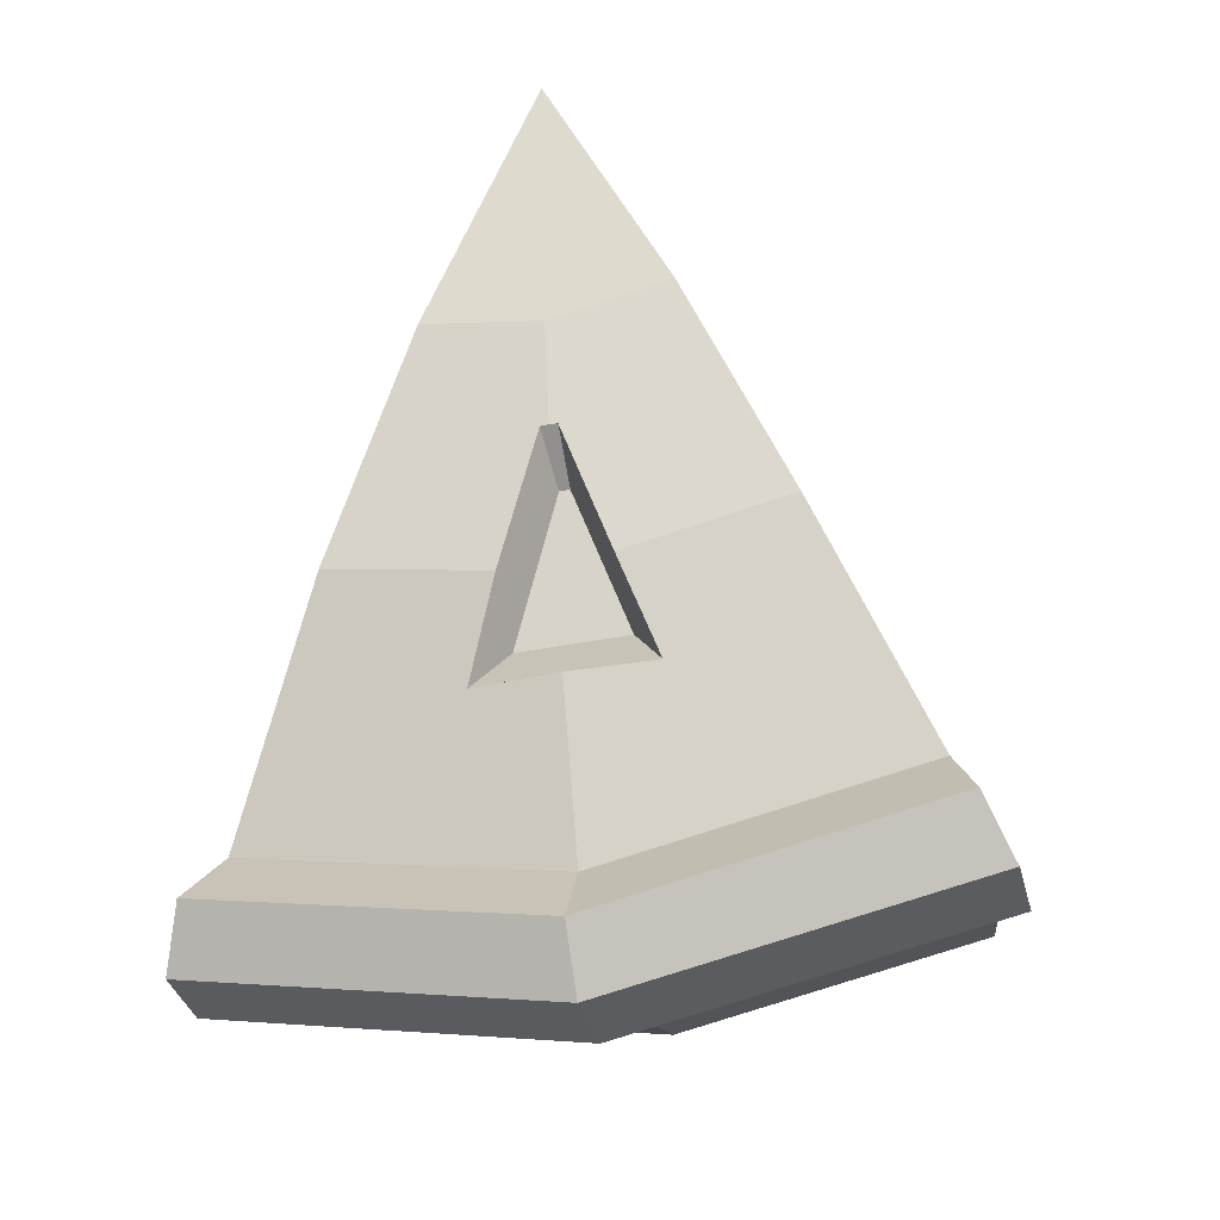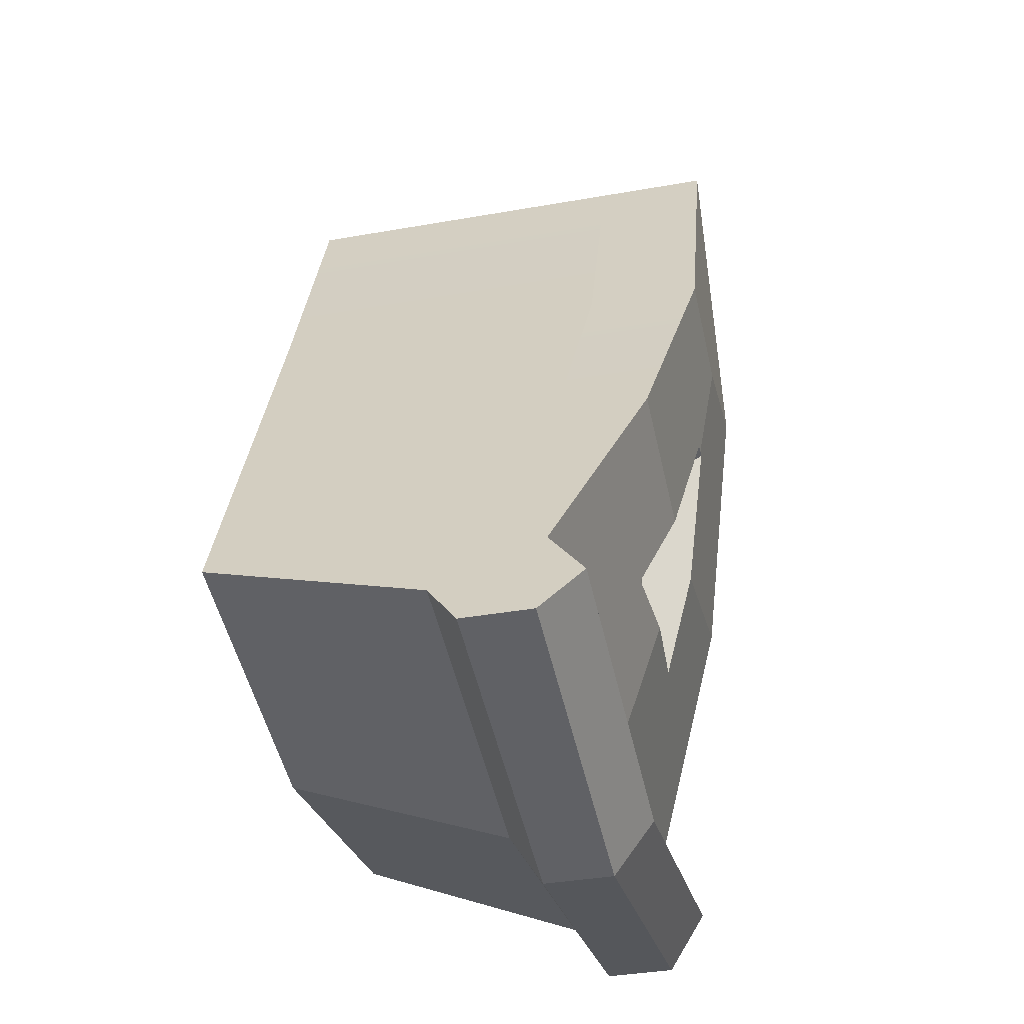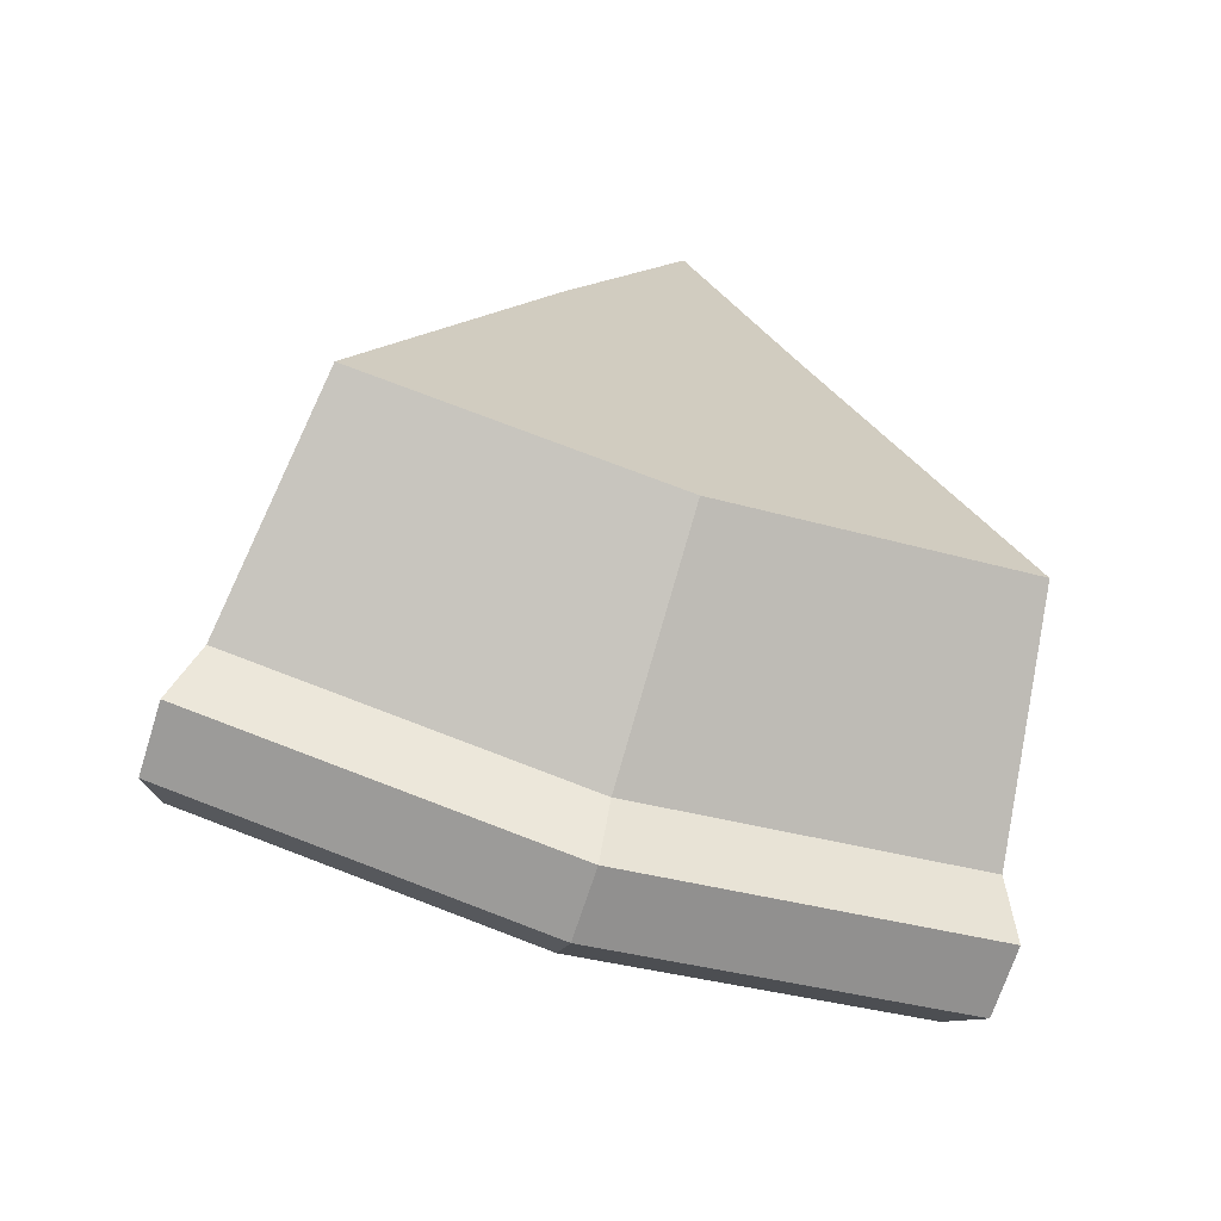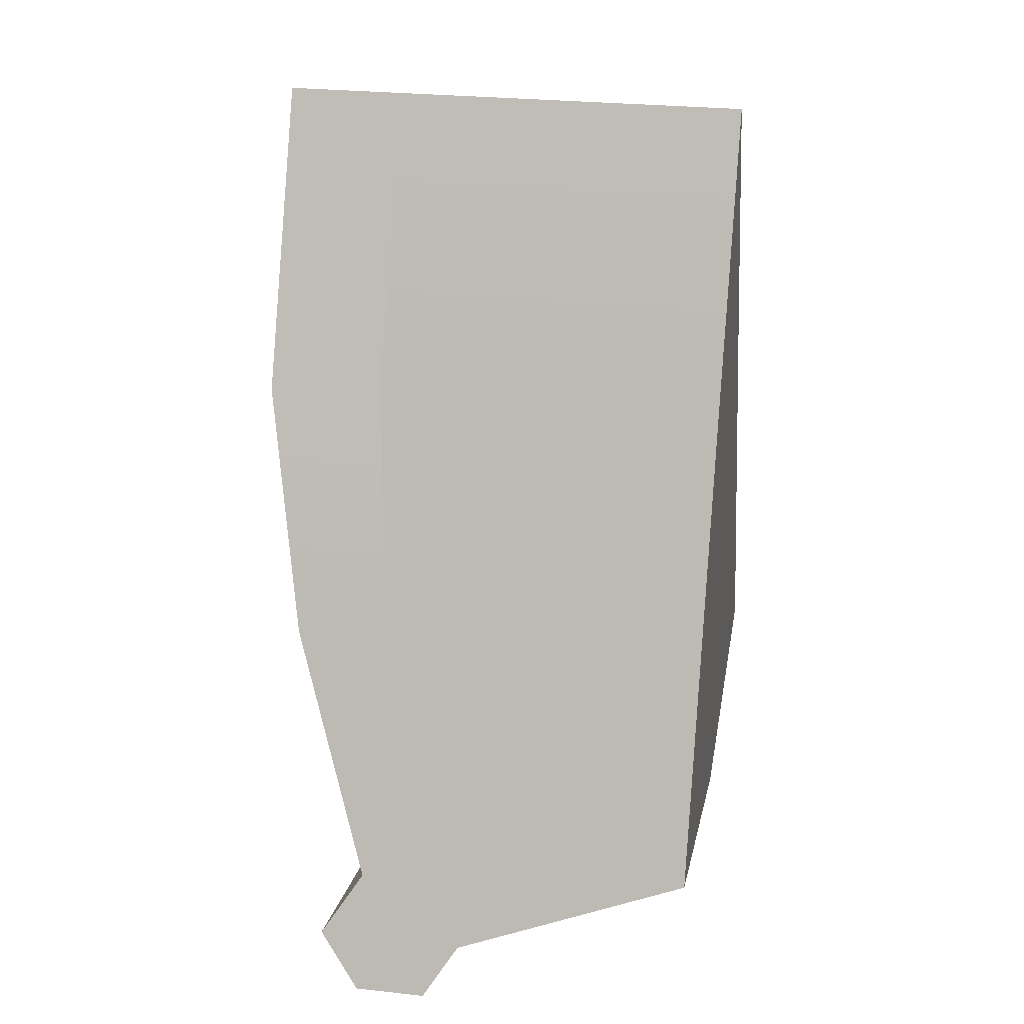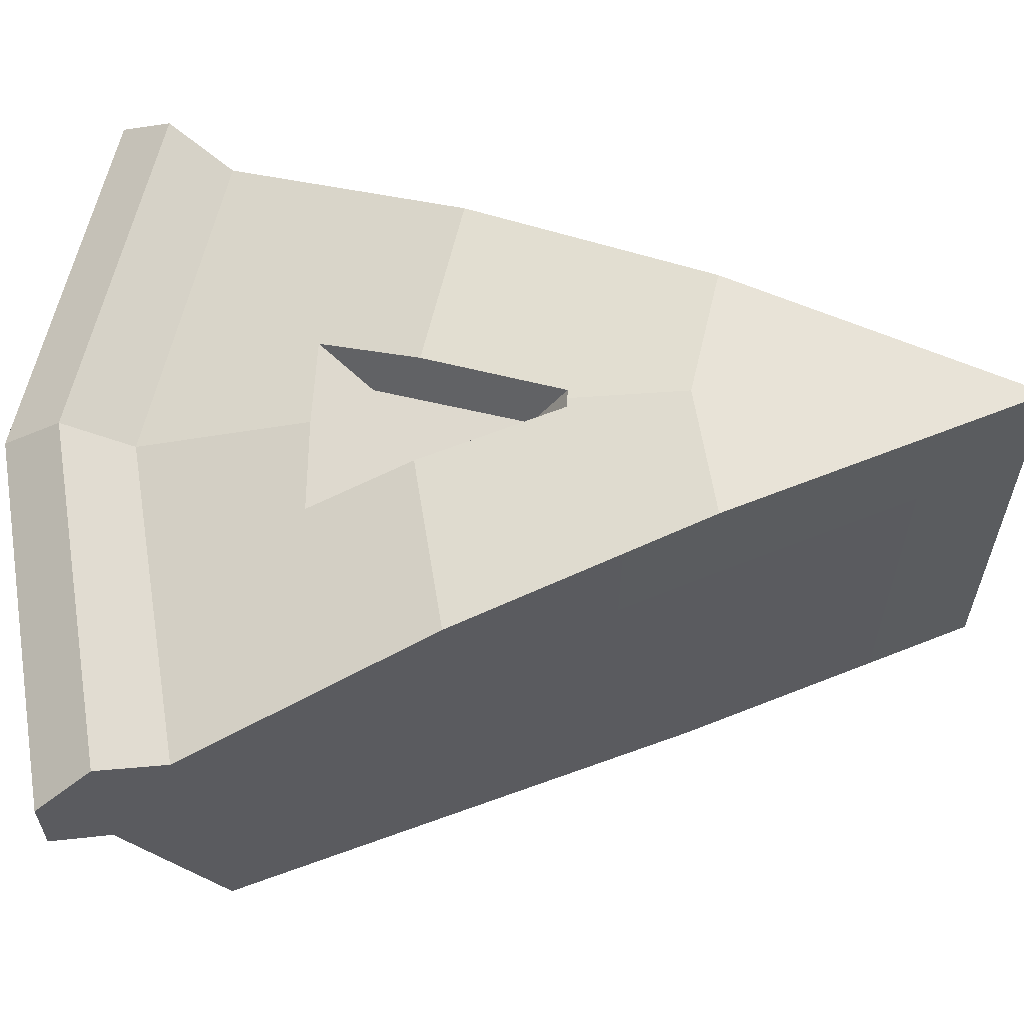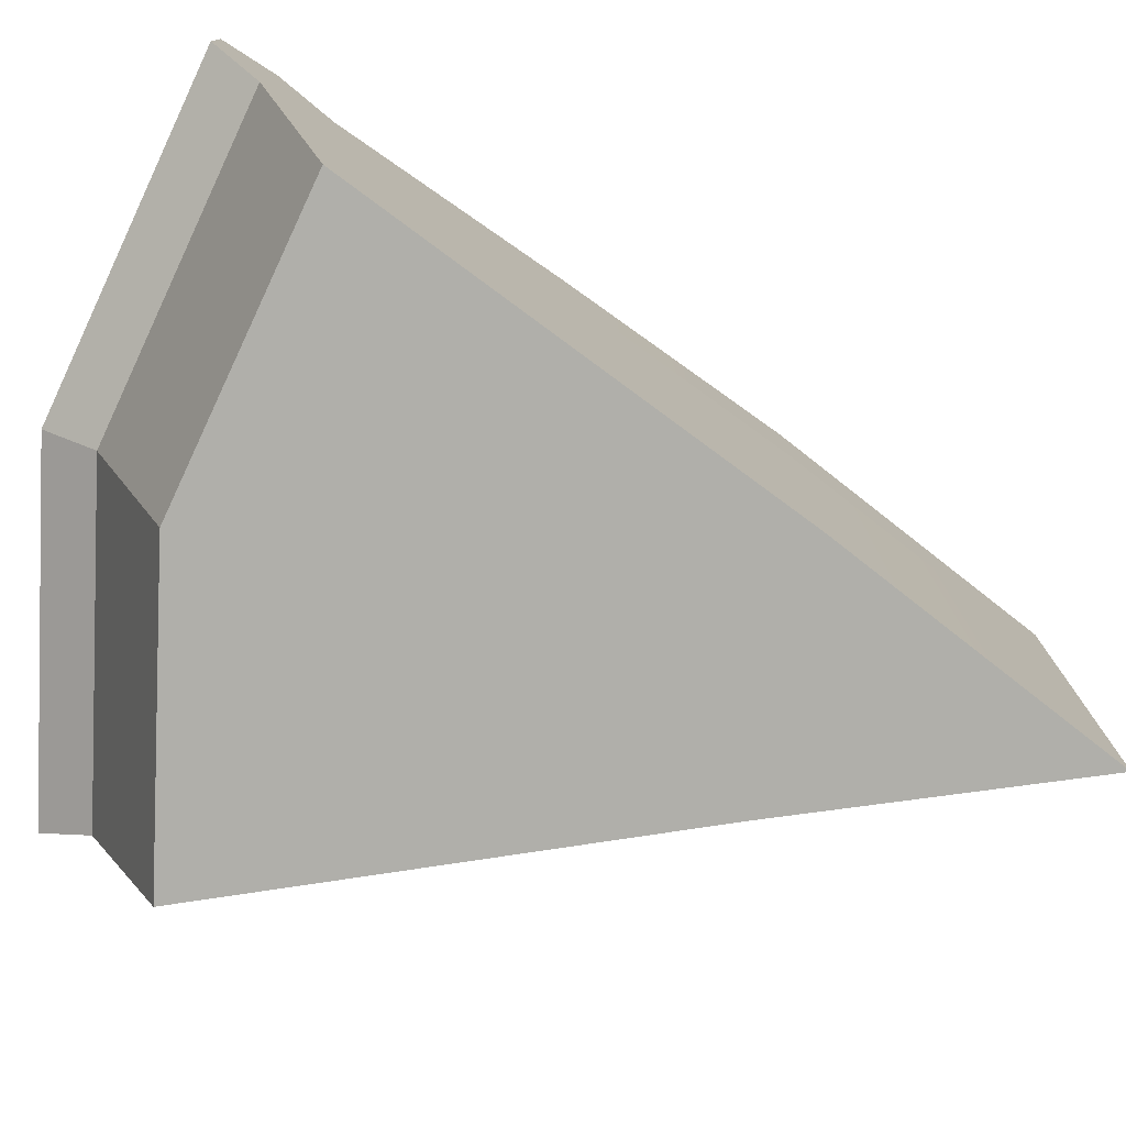
<metadata>
{"format":"obj","ext":"obj","renderer":"f3d","projection":"perspective","resolution":1024,"background":"white","views":[{"elev":-37.0,"azim":-165.4,"up":"+Z"},{"elev":-37.8,"azim":102.7,"up":"+Z"},{"elev":-68.8,"azim":-17.6,"up":"+Z"},{"elev":25.8,"azim":-79.9,"up":"+Z"},{"elev":61.7,"azim":-88.0,"up":"+Y"},{"elev":-78.0,"azim":-103.9,"up":"+Y"}]}
</metadata>
<code>
g Pie_01_Slice
v -0.008043 0.08186 -0.05164
v -0.001355 0.07618 -0.04092
v 0.009022 0.0832 -0.01011
v -0.001028 0.08916 -0.0314
v 0.008368 0.09457 -0.003284
v -0.008043 0.08186 -0.05164
v 0.01015 0.083 -0.0519
v 0.02834 0.08186 -0.05164
v 0.02165 0.07618 -0.04092
v -0.001355 0.07618 -0.04092
v 0.01127 0.0832 -0.01011
v 0.02165 0.07618 -0.04092
v 0.02834 0.08186 -0.05164
v 0.02132 0.08916 -0.0314
v 0.01193 0.09457 -0.003284
v 0.01127 0.0832 -0.01011
v 0.01193 0.09457 -0.003284
v 0.01015 0.09463 -0.003297
v 0.009022 0.0832 -0.01011
v 0.008368 0.09457 -0.003284
v -0.001355 0.07618 -0.04092
v 0.02165 0.07618 -0.04092
v 0.01127 0.0832 -0.01011
v 0.009022 0.0832 -0.01011
v 0.01015 0.07974 -0.1003
v -0.06123 0.07974 -0.08614
v -0.06576 0.07099 -0.09708
v 0.01015 0.07099 -0.1122
v 0.08153 0.07974 -0.08614
v 0.01015 0.07974 -0.1003
v 0.01015 0.07099 -0.1122
v 0.08606 0.07099 -0.09708
v 0.01015 0.09872 0.01942
v 0.01015 0.09463 -0.003297
v 0.01193 0.09457 -0.003284
v 0.0357 0.09872 0.0245
v 0.05599 0.08916 -0.0245
v 0.02132 0.08916 -0.0314
v 0.01015 0.07099 -0.1122
v 0.01015 0.05594 -0.1122
v 0.08606 0.05594 -0.09708
v 0.08606 0.07099 -0.09708
v -0.06576 0.07099 -0.09708
v -0.06576 0.05594 -0.09708
v 0.01015 0.05594 -0.1122
v 0.01015 0.07099 -0.1122
v 0.07629 0.07127 -0.0735
v 0.01015 0.07127 -0.08665
v 0.01015 0.07974 -0.1003
v 0.08153 0.07974 -0.08614
v 0.01015 0.07127 -0.08665
v -0.05599 0.07127 -0.0735
v -0.06123 0.07974 -0.08614
v 0.01015 0.07974 -0.1003
v -0.06576 0.05594 -0.09708
v -0.06133 0.04888 -0.08639
v 0.01015 0.04888 -0.1006
v 0.01015 0.05594 -0.1122
v 0.01015 0.05594 -0.1122
v 0.01015 0.04888 -0.1006
v 0.08163 0.04888 -0.08639
v 0.08606 0.05594 -0.09708
v -0.0357 0.08916 -0.0245
v -0.001028 0.08916 -0.0314
v 0.008368 0.09457 -0.003284
v -0.0154 0.09872 0.0245
v 0.01015 0.09872 0.01942
v 0.01015 0.09463 -0.003297
v 0.01015 0.083 -0.0519
v 0.01015 0.07127 -0.08665
v 0.07629 0.07127 -0.0735
v 0.02834 0.08186 -0.05164
v 0.05599 0.08916 -0.0245
v 0.02132 0.08916 -0.0314
v -0.06133 0.04888 -0.08639
v 0.01015 0.01146 -0.08634
v 0.01015 0.04888 -0.1006
v -0.056 0.01232 -0.07351
v 0.01015 -1.225e-08 -0.08197
v -0.0542 -1.169e-08 -0.06917
v 0.01015 0.04888 -0.1006
v 0.0764 0.01301 -0.07375
v 0.08163 0.04888 -0.08639
v 0.01015 0.01146 -0.08634
v 0.0745 -1.169e-08 -0.06917
v 0.01015 -1.225e-08 -0.08197
v -0.05599 0.07127 -0.0735
v 0.01015 0.07127 -0.08665
v 0.01015 0.083 -0.0519
v -0.008043 0.08186 -0.05164
v -0.0357 0.08916 -0.0245
v -0.001028 0.08916 -0.0314
v 0.0118 0.09872 0.08501
v -0.0154 0.09872 0.0245
v 0.01015 0.09872 0.01942
v 0.0357 0.09872 0.0245
v 0.0118 0.09872 0.08501
v 0.0118 0.07431 0.08501
v -0.0154 0.07431 0.0245
v -0.0154 0.09872 0.0245
v -0.0357 0.06918 -0.0245
v -0.0357 0.08916 -0.0245
v -0.05404 0.05779 -0.06878
v -0.05599 0.07127 -0.0735
v 0.07629 0.07127 -0.0735
v 0.07433 0.05779 -0.06878
v 0.05599 0.06918 -0.0245
v 0.05599 0.08916 -0.0245
v 0.0357 0.07431 0.0245
v 0.0357 0.09872 0.0245
v 0.0118 0.07431 0.08501
v 0.0118 0.09872 0.08501
v -0.06576 0.07099 -0.09708
v -0.06123 0.07974 -0.08614
v -0.05599 0.07127 -0.0735
v -0.05404 0.05779 -0.06878
v -0.06576 0.05594 -0.09708
v -0.06133 0.04888 -0.08639
v -0.056 0.01232 -0.07351
v -0.04824 0.01214 -0.05478
v -0.0542 -1.169e-08 -0.06917
v -0.04629 -6.522e-09 -0.05007
v 0.07629 0.07127 -0.0735
v 0.08153 0.07974 -0.08614
v 0.08606 0.07099 -0.09708
v 0.07433 0.05779 -0.06878
v 0.08606 0.05594 -0.09708
v 0.08163 0.04888 -0.08639
v 0.06854 0.01214 -0.05478
v 0.0764 0.01301 -0.07375
v 0.06658 -6.522e-09 -0.05007
v 0.0745 -1.169e-08 -0.06917
v 0.06854 0.01214 -0.05478
v 0.06658 -6.522e-09 -0.05007
v 0.05599 -5.405e-09 -0.0245
v 0.05599 0.01993 -0.0245
v 0.0357 -3.263e-09 0.0245
v 0.0357 0.02505 0.0245
v 0.0118 -4.952e-09 0.08501
v 0.0118 0.02505 0.08501
v -0.04629 -6.522e-09 -0.05007
v -0.04824 0.01214 -0.05478
v -0.0357 0.01993 -0.0245
v -0.0357 -5.405e-09 -0.0245
v -0.0154 0.02505 0.0245
v -0.0154 -3.263e-09 0.0245
v 0.0118 0.02505 0.08501
v 0.0118 -4.952e-09 0.08501
v 0.05599 0.01993 -0.0245
v 0.07433 0.05779 -0.06878
v 0.06854 0.01214 -0.05478
v 0.05599 0.06918 -0.0245
v 0.0357 0.02505 0.0245
v 0.0357 0.07431 0.0245
v 0.0118 0.02505 0.08501
v 0.0118 0.07431 0.08501
v -0.0357 0.06918 -0.0245
v -0.04824 0.01214 -0.05478
v -0.05404 0.05779 -0.06878
v -0.0357 0.01993 -0.0245
v -0.0154 0.07431 0.0245
v -0.0154 0.02505 0.0245
v 0.0118 0.07431 0.08501
v 0.0118 0.02505 0.08501
v 0.0745 -1.169e-08 -0.06917
v 0.01015 -1.225e-08 -0.08197
v -0.0542 -1.169e-08 -0.06917
v 0.06658 -6.522e-09 -0.05007
v -0.04629 -6.522e-09 -0.05007
v 0.05599 -5.405e-09 -0.0245
v -0.0357 -5.405e-09 -0.0245
v 0.0357 -3.263e-09 0.0245
v -0.0154 -3.263e-09 0.0245
v 0.0118 -4.952e-09 0.08501
g Pie_01_Slice_0
f 3 2 1
f 1 4 3
f 4 5 3
f 8 7 6
f 6 9 8
f 6 10 9
f 13 12 11
f 11 14 13
f 11 15 14
f 18 17 16
f 16 19 18
f 19 20 18
f 23 22 21
f 24 23 21
f 27 26 25
f 28 27 25
f 31 30 29
f 32 31 29
f 35 34 33
f 35 33 36
f 35 36 37
f 37 38 35
f 41 40 39
f 42 41 39
f 45 44 43
f 46 45 43
f 49 48 47
f 50 49 47
f 53 52 51
f 54 53 51
f 57 56 55
f 58 57 55
f 61 60 59
f 62 61 59
f 65 64 63
f 63 66 65
f 66 67 65
f 68 65 67
f 71 70 69
f 69 72 71
f 72 73 71
f 72 74 73
f 77 76 75
f 76 78 75
f 76 79 78
f 79 80 78
f 83 82 81
f 82 84 81
f 82 85 84
f 85 86 84
f 89 88 87
f 87 90 89
f 87 91 90
f 91 92 90
f 95 94 93
f 96 95 93
f 99 98 97
f 100 99 97
f 101 99 100
f 102 101 100
f 101 102 103
f 102 104 103
f 107 106 105
f 108 107 105
f 109 107 108
f 110 109 108
f 111 109 110
f 112 111 110
f 115 114 113
f 116 115 113
f 116 113 117
f 117 118 116
f 118 119 116
f 119 120 116
f 119 121 120
f 121 122 120
f 125 124 123
f 125 123 126
f 127 125 126
f 126 128 127
f 126 129 128
f 129 130 128
f 129 131 130
f 131 132 130
f 135 134 133
f 136 135 133
f 137 135 136
f 138 137 136
f 139 137 138
f 140 139 138
f 143 142 141
f 144 143 141
f 143 144 145
f 144 146 145
f 145 146 147
f 146 148 147
f 151 150 149
f 150 152 149
f 149 152 153
f 152 154 153
f 153 154 155
f 154 156 155
f 159 158 157
f 158 160 157
f 161 157 160
f 162 161 160
f 163 161 162
f 164 163 162
f 167 166 165
f 165 168 167
f 168 169 167
f 168 170 169
f 170 171 169
f 170 172 171
f 172 173 171
f 172 174 173

</code>
